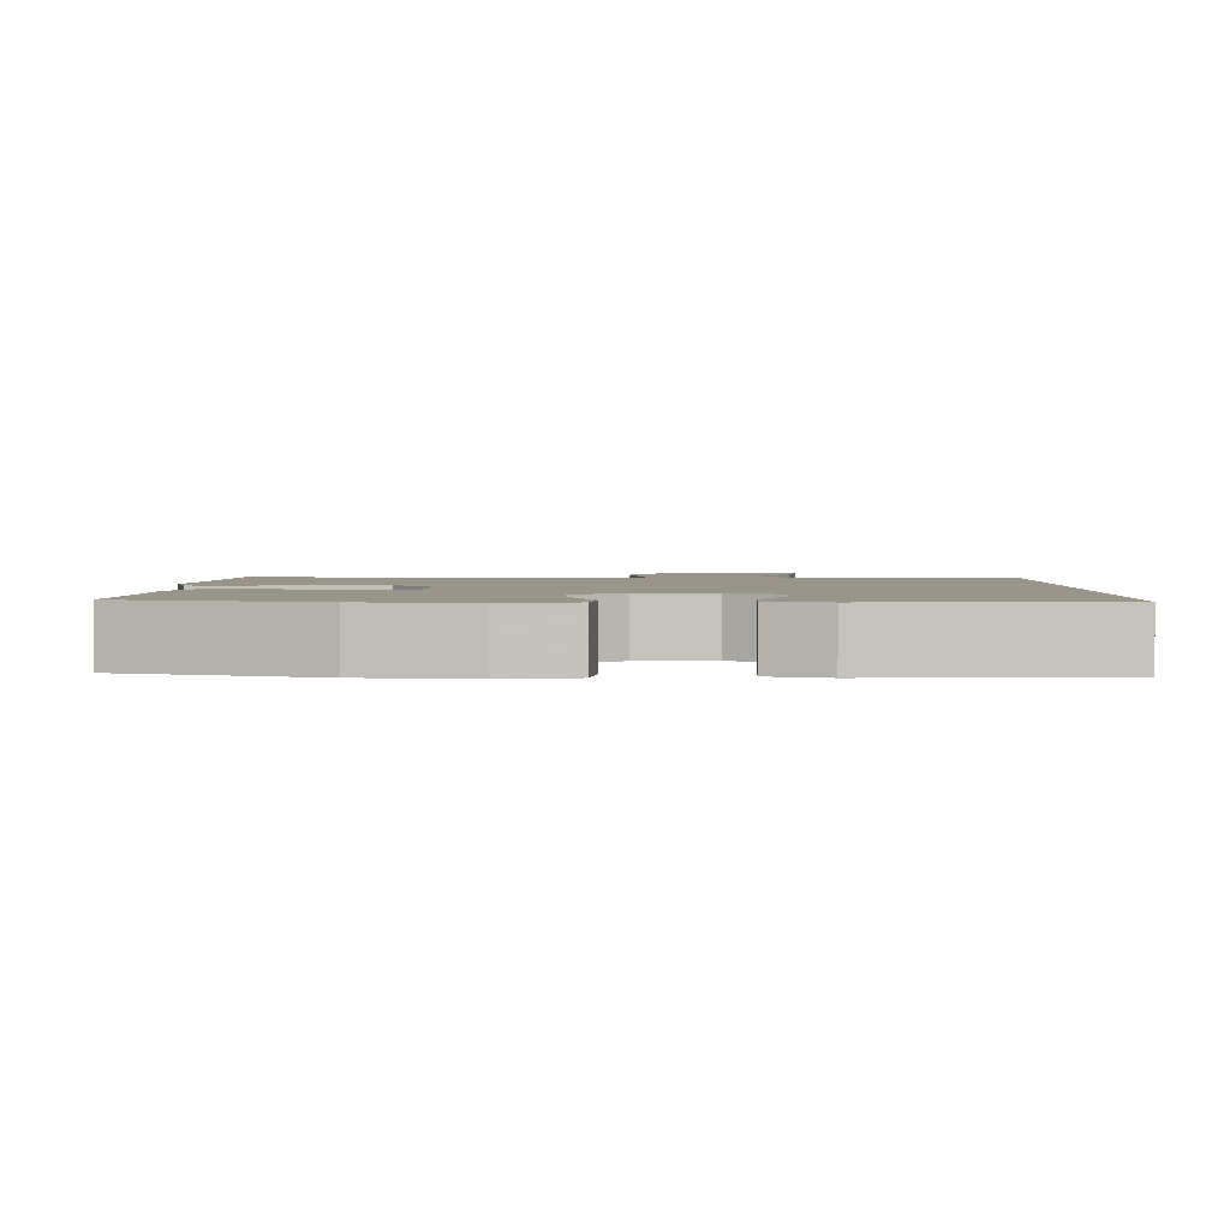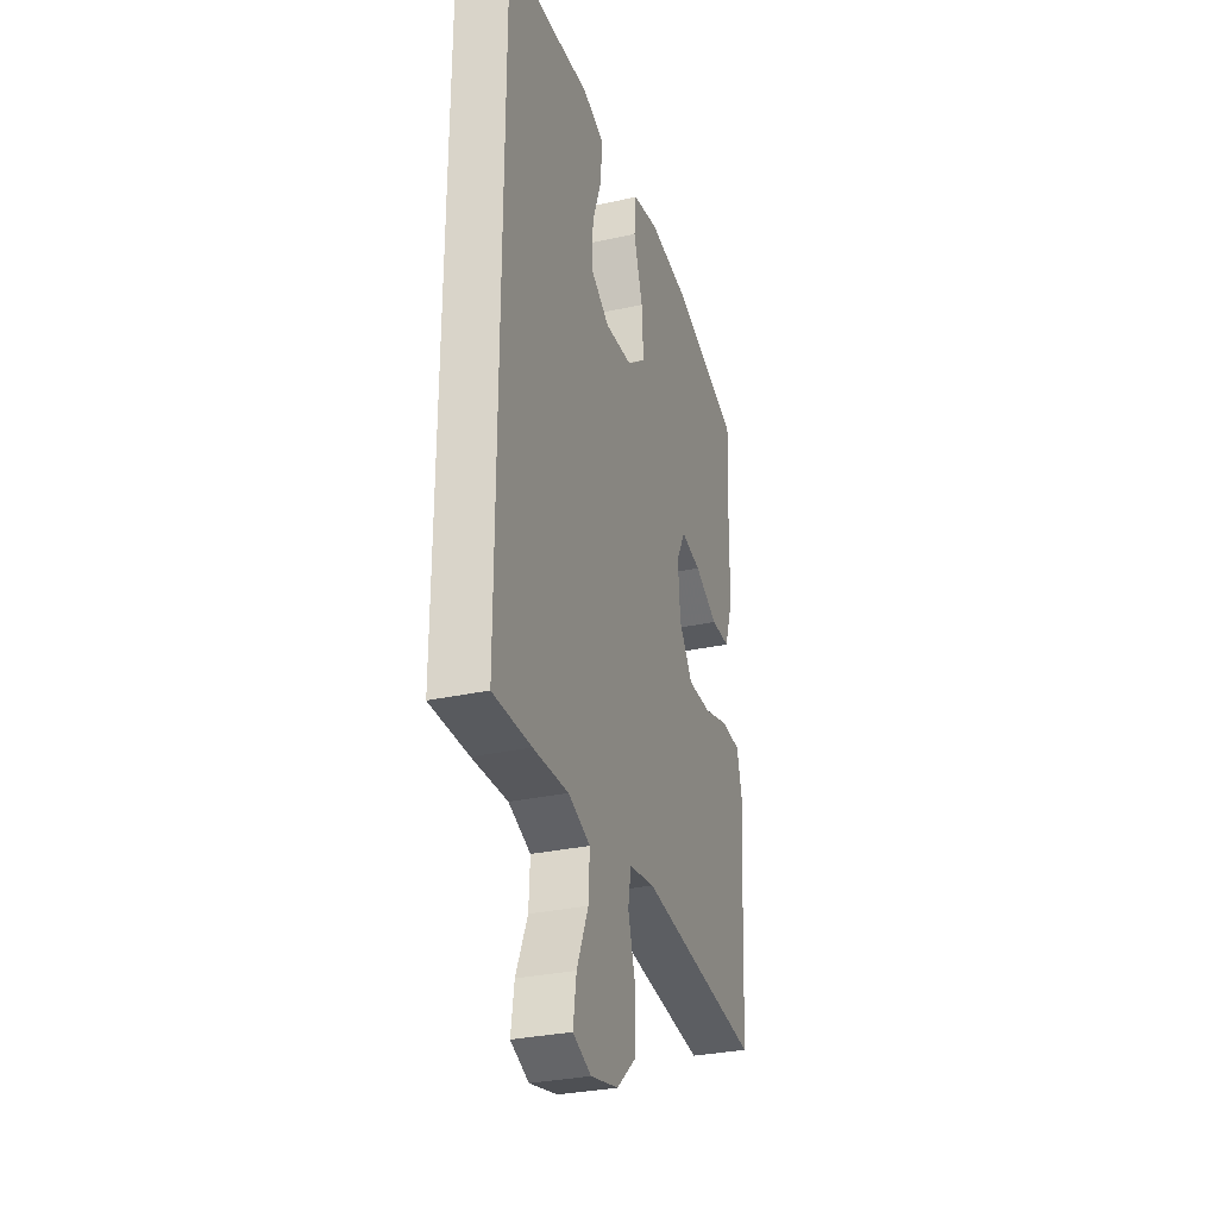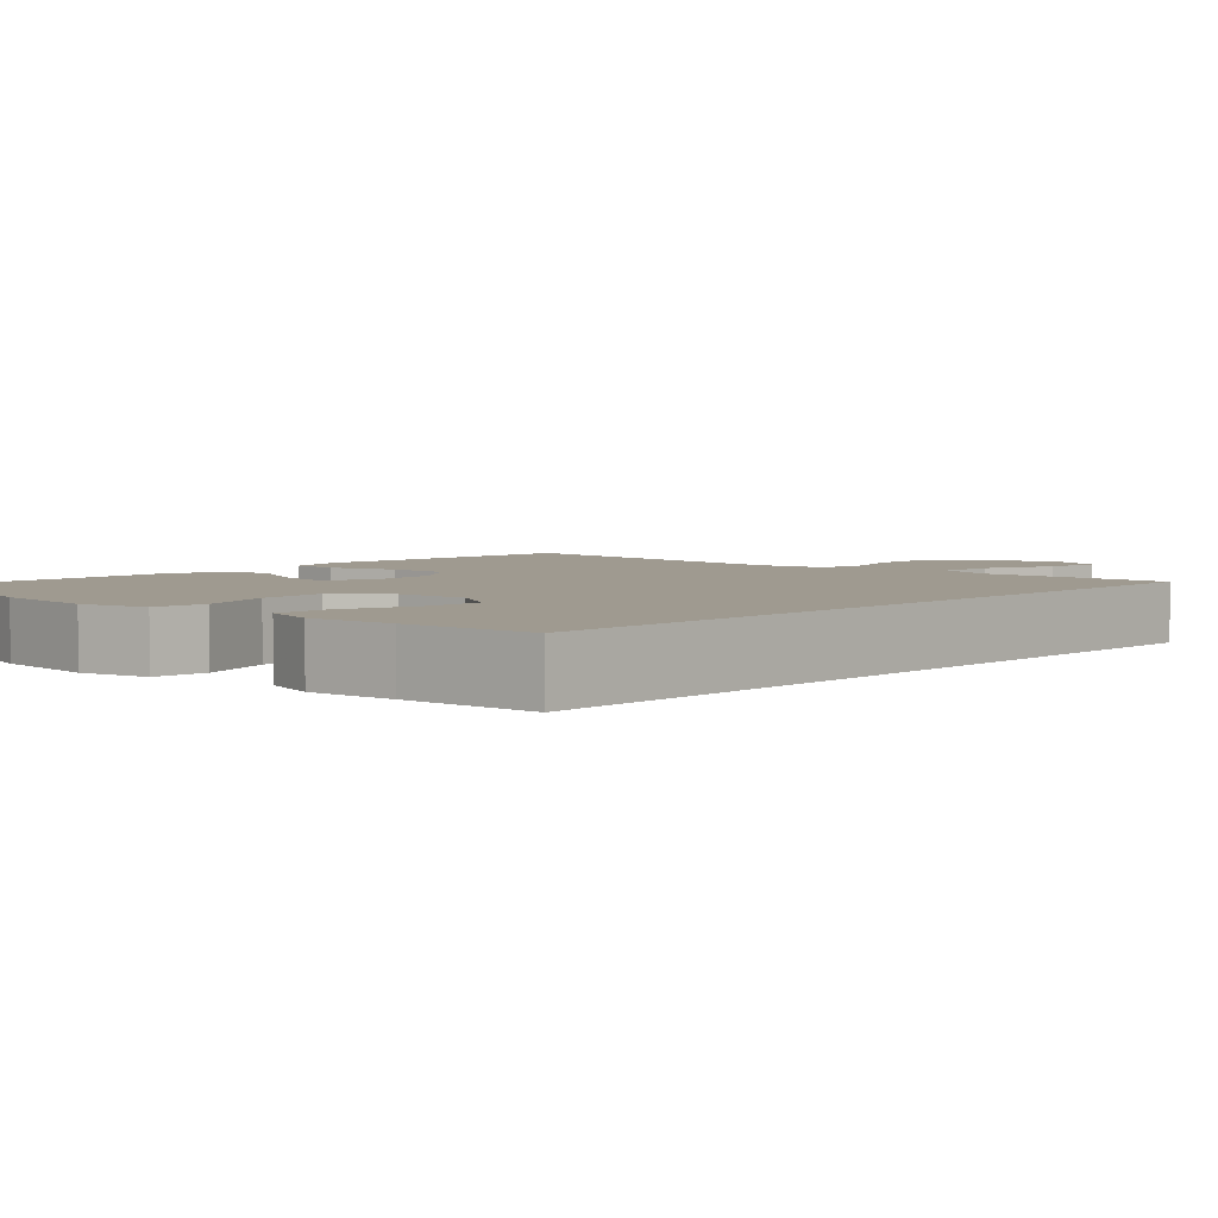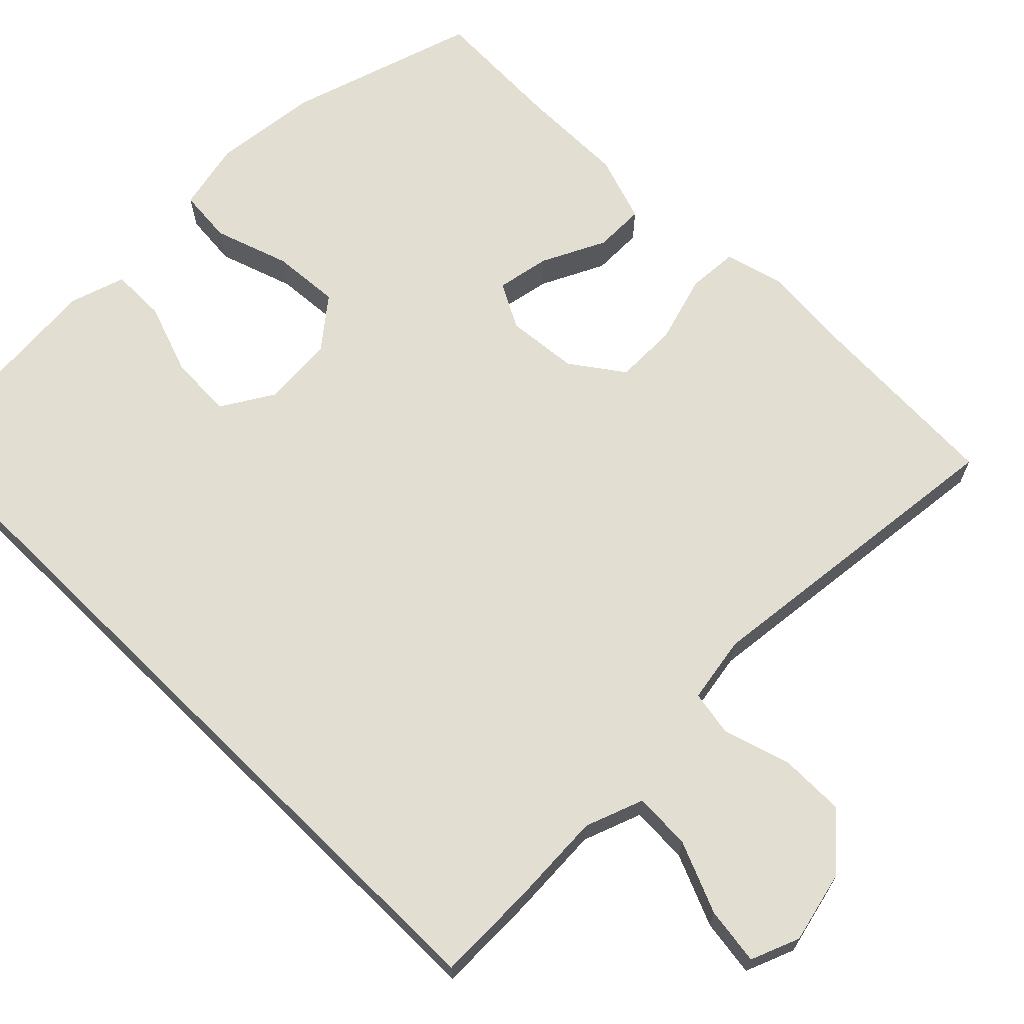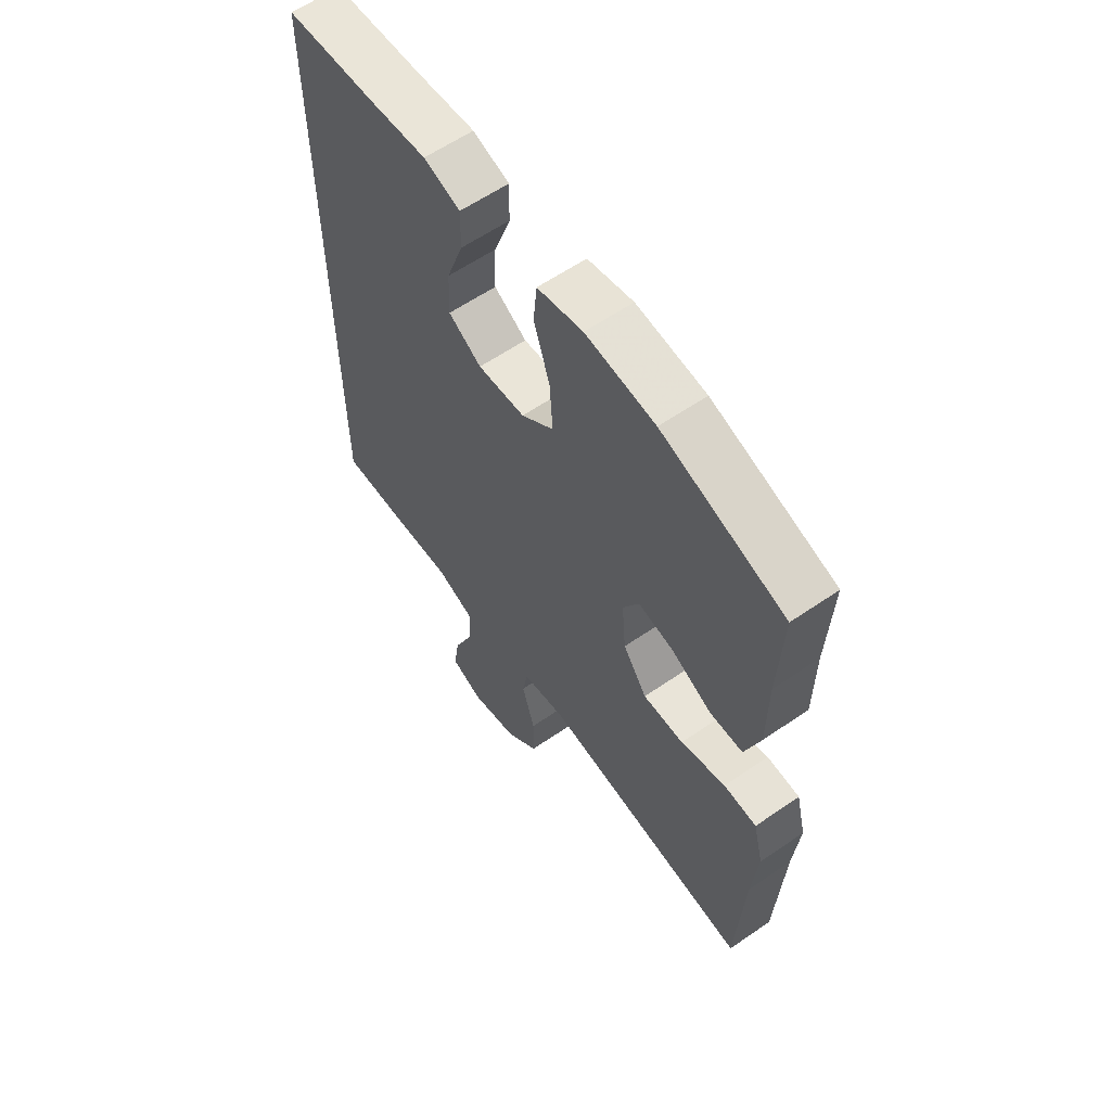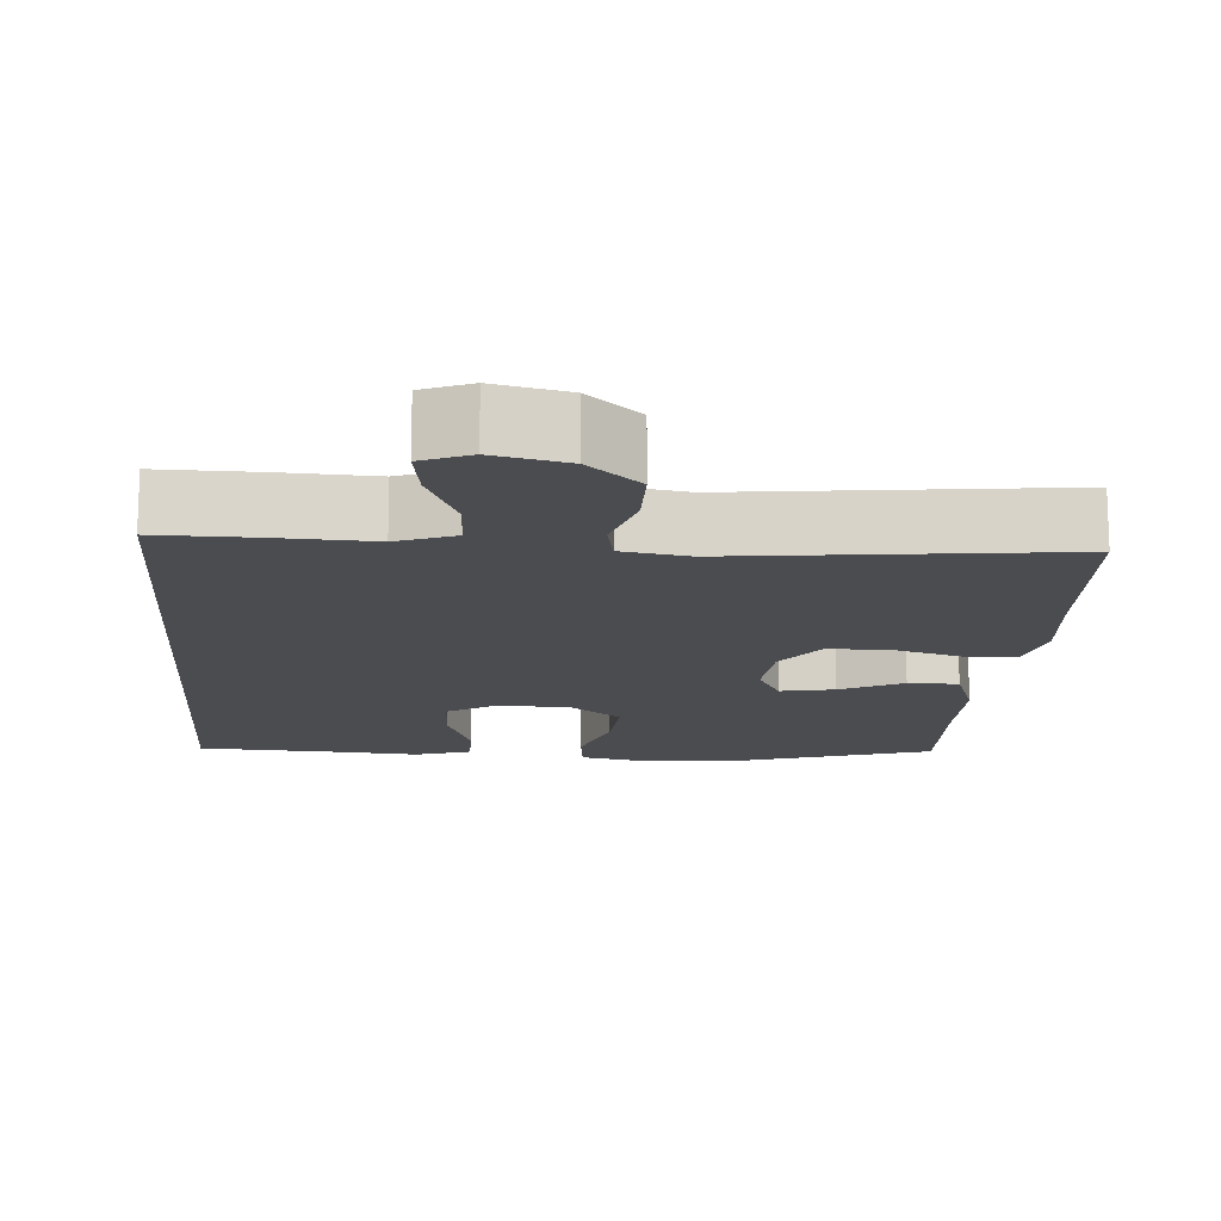
<metadata>
{"format":"obj","ext":"obj","renderer":"f3d","projection":"perspective","resolution":1024,"background":"white","views":[{"elev":2.0,"azim":1.0,"up":"+Y"},{"elev":-30.9,"azim":107.5,"up":"+Z"},{"elev":3.9,"azim":42.3,"up":"+Y"},{"elev":67.4,"azim":134.5,"up":"+Y"},{"elev":60.4,"azim":-125.2,"up":"+Z"},{"elev":-14.8,"azim":175.6,"up":"+Y"}]}
</metadata>
<code>
v 0.5 0.07 -0.486
v 0.368 0.07 -0.485
v 0.246 0.07 -0.48
v 0.17 0.07 -0.509
v 0.174 0.07 -0.584
v 0.214 0.07 -0.677
v 0.225 0.07 -0.751
v 0.162 0.07 -0.777
v 0.067 0.07 -0.756
v -0.001 0.07 -0.696
v -0.002 0.07 -0.61
v 0.024 0.07 -0.522
v 0.013 0.07 -0.463
v -0.075 0.07 -0.449
v -0.5 0.07 -0.5
v -0.514 0.07 -0.244
v -0.525 0.07 -0.124
v -0.505 0.07 -0.045
v -0.439 0.07 -0.04
v -0.349 0.07 -0.066
v -0.267 0.07 -0.066
v -0.219 0.07 0.002
v -0.211 0.07 0.096
v -0.243 0.07 0.155
v -0.313 0.07 0.141
v -0.395 0.07 0.1
v -0.461 0.07 0.1
v -0.491 0.07 0.187
v -0.492 0.07 0.325
v -0.5 0.07 0.5
v -0.255 0.07 0.579
v -0.116 0.07 0.596
v -0.025 0.07 0.577
v -0.018 0.07 0.506
v -0.05 0.07 0.408
v -0.056 0.07 0.319
v 0.009 0.07 0.268
v 0.104 0.07 0.262
v 0.17 0.07 0.303
v 0.167 0.07 0.385
v 0.133 0.07 0.479
v 0.132 0.07 0.551
v 0.205 0.07 0.575
v 0.32 0.07 0.566
v 0.5 0.07 0.557
v 0.5 0 -0.486
v 0.368 0 -0.485
v 0.246 0 -0.48
v 0.17 0 -0.509
v 0.174 0 -0.584
v 0.214 0 -0.677
v 0.225 0 -0.751
v 0.162 0 -0.777
v 0.067 0 -0.756
v -0.001 0 -0.696
v -0.002 0 -0.61
v 0.024 0 -0.522
v 0.013 0 -0.463
v -0.075 0 -0.449
v -0.5 0 -0.5
v -0.514 0 -0.244
v -0.525 0 -0.124
v -0.505 0 -0.045
v -0.439 0 -0.04
v -0.349 0 -0.066
v -0.267 0 -0.066
v -0.219 0 0.002
v -0.211 0 0.096
v -0.243 0 0.155
v -0.313 0 0.141
v -0.395 0 0.1
v -0.461 0 0.1
v -0.491 0 0.187
v -0.492 0 0.325
v -0.5 0 0.5
v -0.255 0 0.579
v -0.116 0 0.596
v -0.025 0 0.577
v -0.018 0 0.506
v -0.05 0 0.408
v -0.056 0 0.319
v 0.009 0 0.268
v 0.104 0 0.262
v 0.17 0 0.303
v 0.167 0 0.385
v 0.133 0 0.479
v 0.132 0 0.551
v 0.205 0 0.575
v 0.32 0 0.566
v 0.5 0 0.557
f 44 45 1 2
f 43 44 2 3
f 40 41 42 43
f 39 40 43 3
f 38 39 3 4
f 37 38 4 5
f 36 37 5
f 32 33 34 35
f 32 35 36
f 29 30 31 32
f 29 32 36
f 25 26 27 28
f 24 25 28 29
f 17 18 19 20
f 16 17 20 21
f 14 15 16 21
f 13 14 21 22
f 9 10 11 12
f 7 8 9 12
f 5 6 7 12
f 5 12 13
f 24 29 36
f 23 24 36 5
f 5 13 22 23
f 47 46 90 89
f 48 47 89 88
f 88 87 86 85
f 48 88 85 84
f 49 48 84 83
f 50 49 83 82
f 50 82 81
f 80 79 78 77
f 81 80 77
f 77 76 75 74
f 81 77 74
f 73 72 71 70
f 74 73 70 69
f 65 64 63 62
f 66 65 62 61
f 66 61 60 59
f 67 66 59 58
f 57 56 55 54
f 57 54 53 52
f 57 52 51 50
f 58 57 50
f 81 74 69
f 50 81 69 68
f 68 67 58 50
f 1 46 47 2
f 2 47 48 3
f 3 48 49 4
f 4 49 50 5
f 5 50 51 6
f 6 51 52 7
f 7 52 53 8
f 8 53 54 9
f 9 54 55 10
f 10 55 56 11
f 11 56 57 12
f 12 57 58 13
f 13 58 59 14
f 14 59 60 15
f 15 60 61 16
f 16 61 62 17
f 17 62 63 18
f 18 63 64 19
f 19 64 65 20
f 20 65 66 21
f 21 66 67 22
f 22 67 68 23
f 23 68 69 24
f 24 69 70 25
f 25 70 71 26
f 26 71 72 27
f 27 72 73 28
f 28 73 74 29
f 29 74 75 30
f 30 75 76 31
f 31 76 77 32
f 32 77 78 33
f 33 78 79 34
f 34 79 80 35
f 35 80 81 36
f 36 81 82 37
f 37 82 83 38
f 38 83 84 39
f 39 84 85 40
f 40 85 86 41
f 41 86 87 42
f 42 87 88 43
f 43 88 89 44
f 44 89 90 45
f 45 90 46 1

</code>
